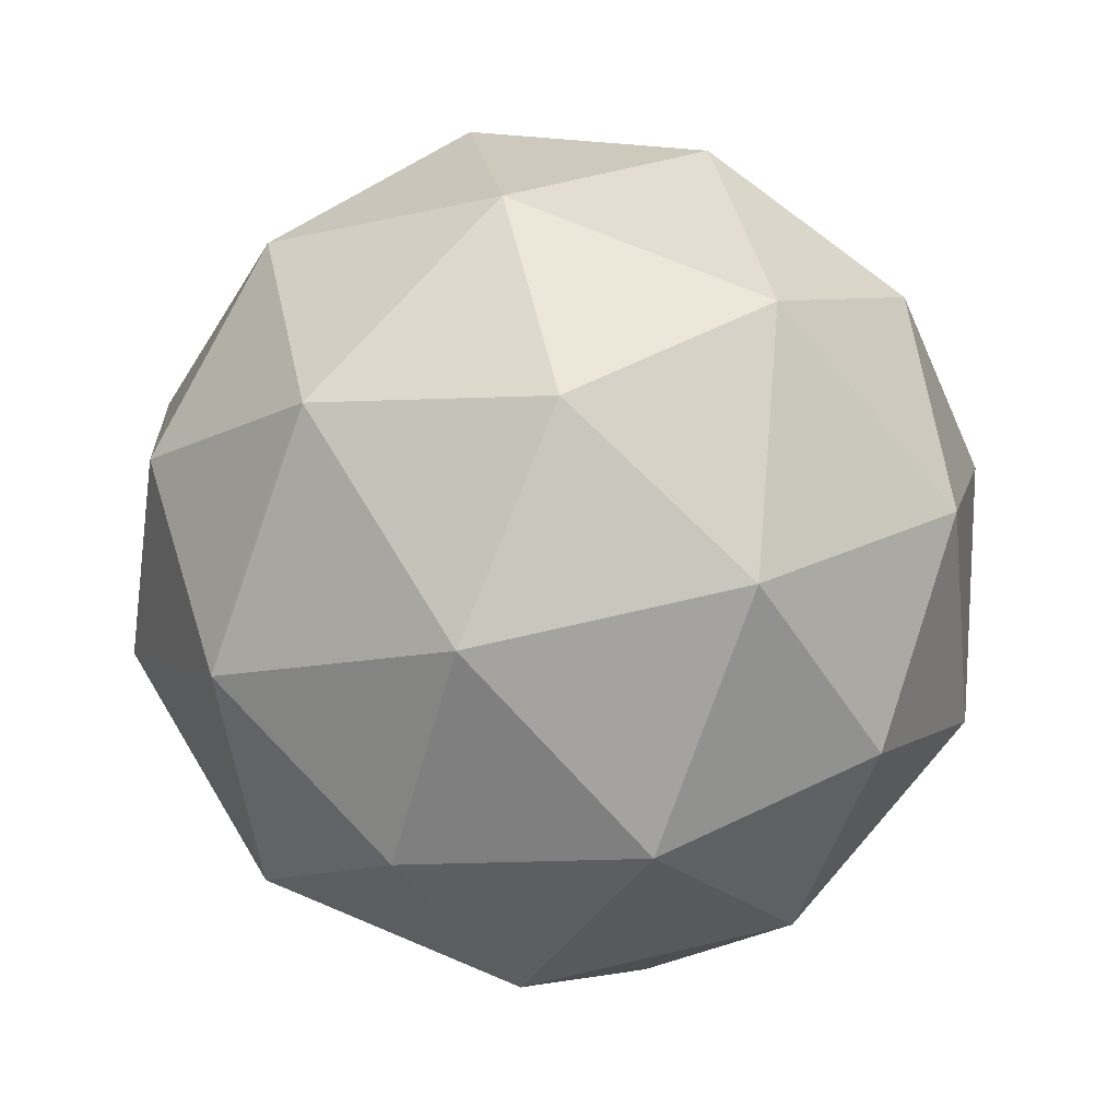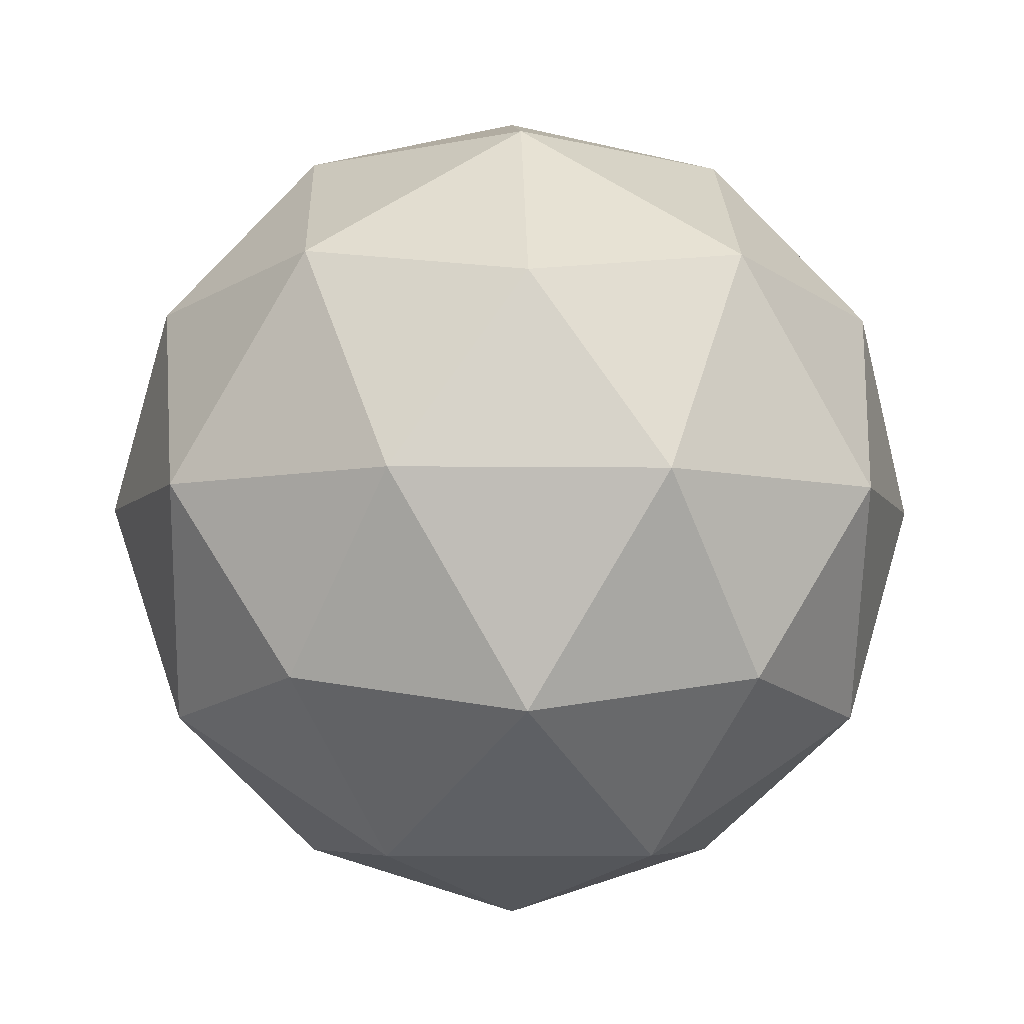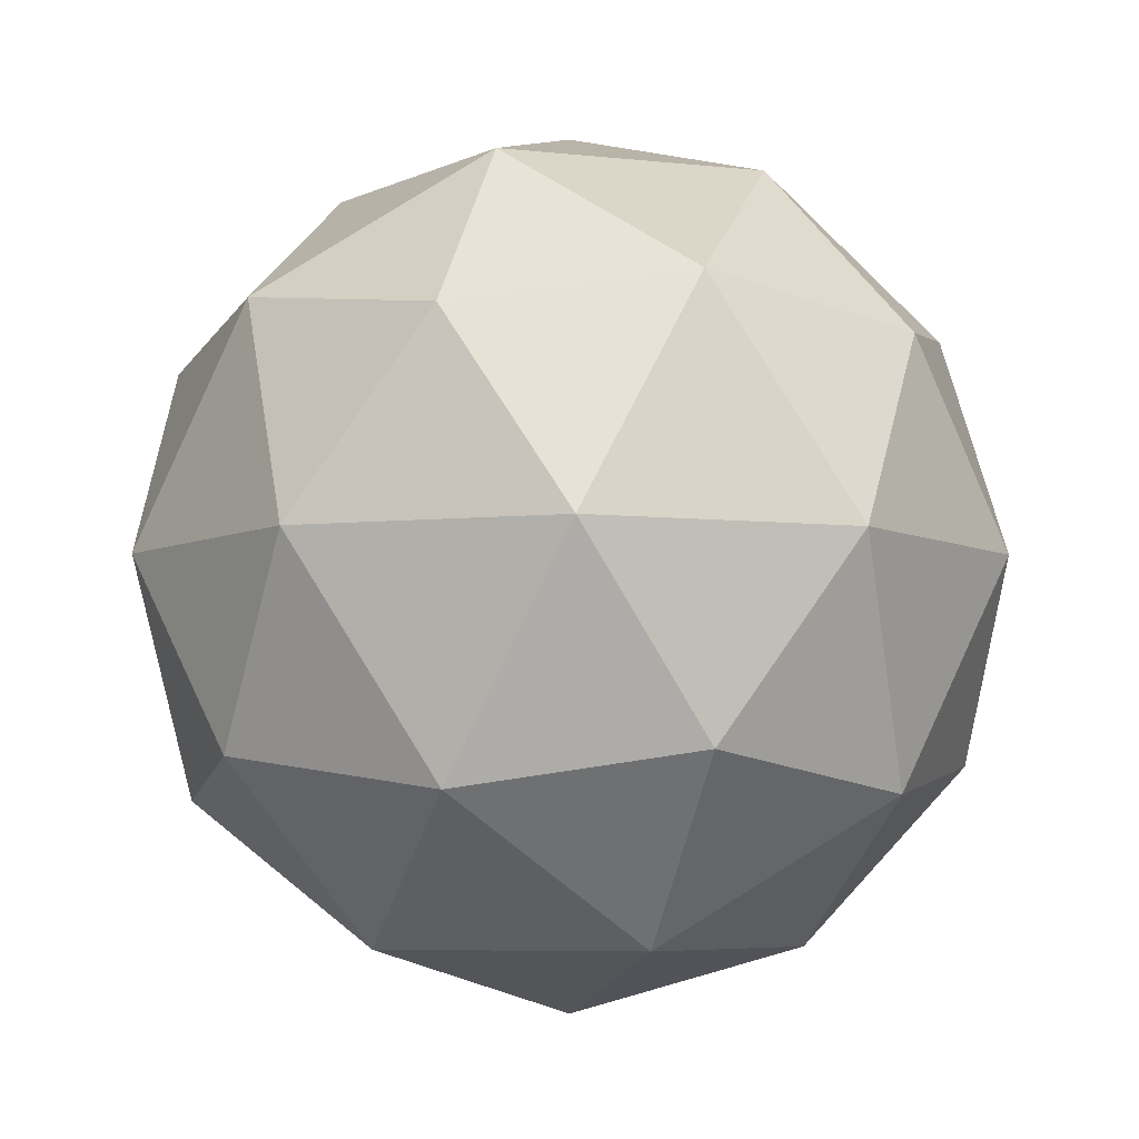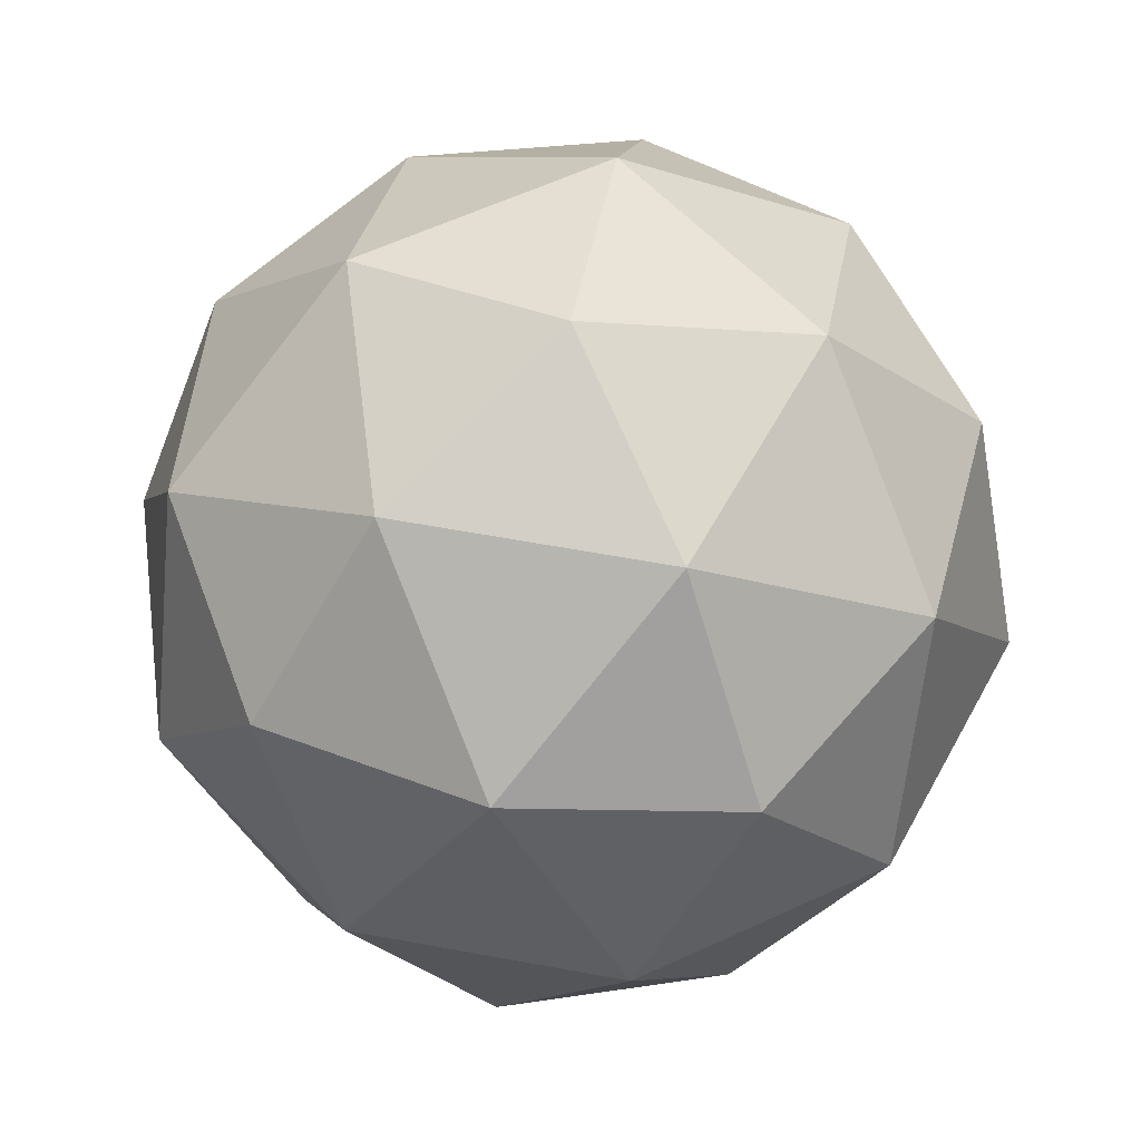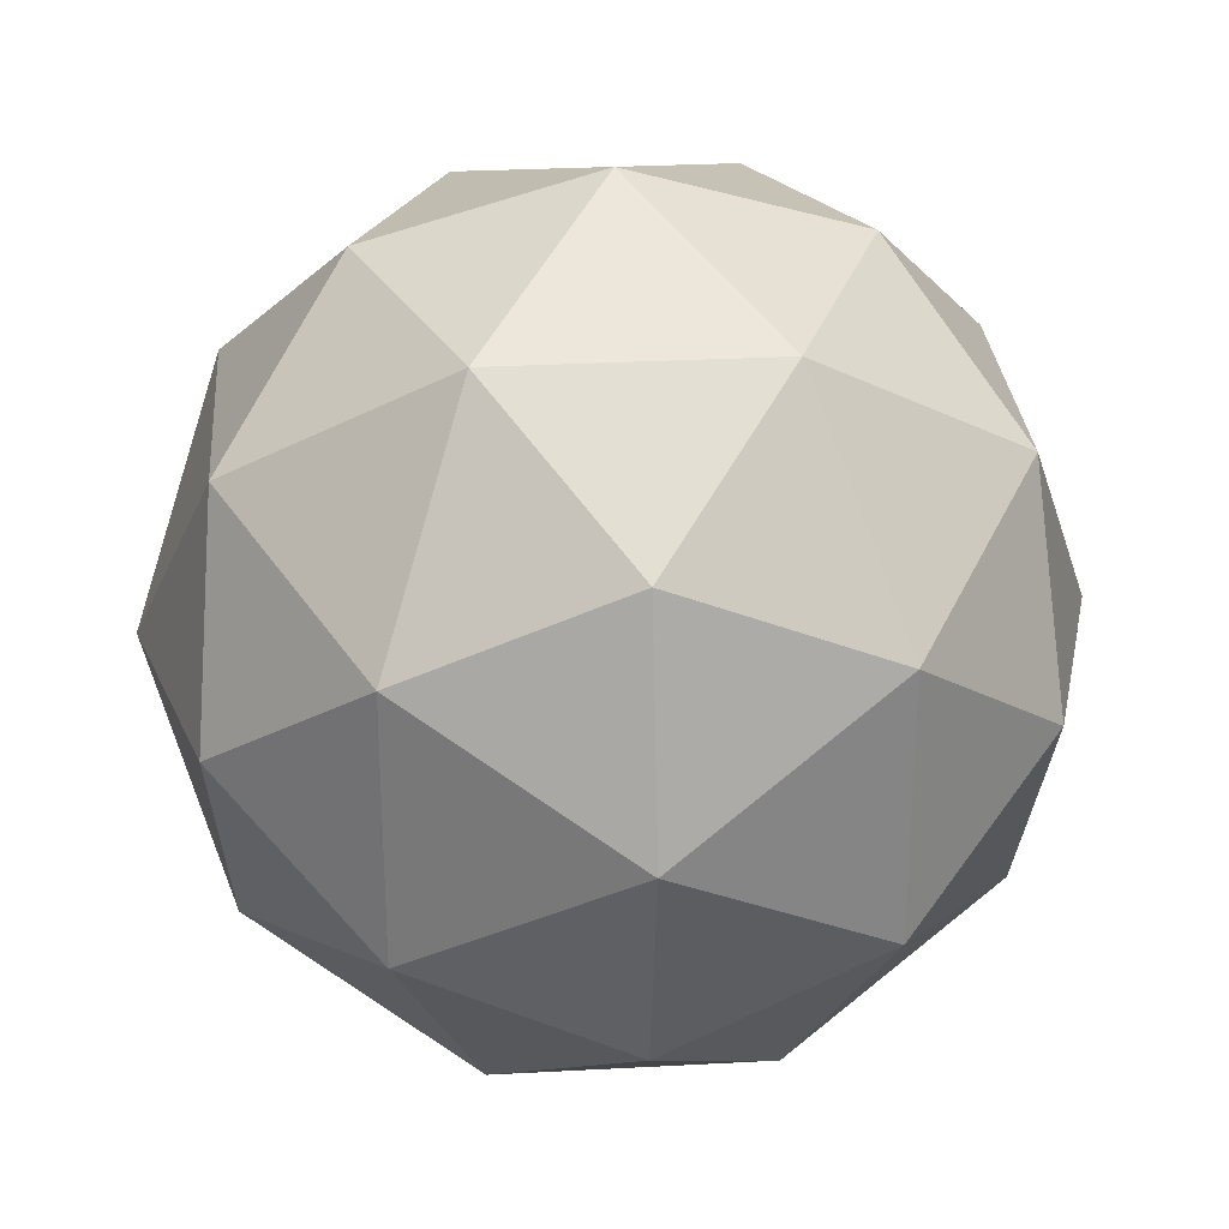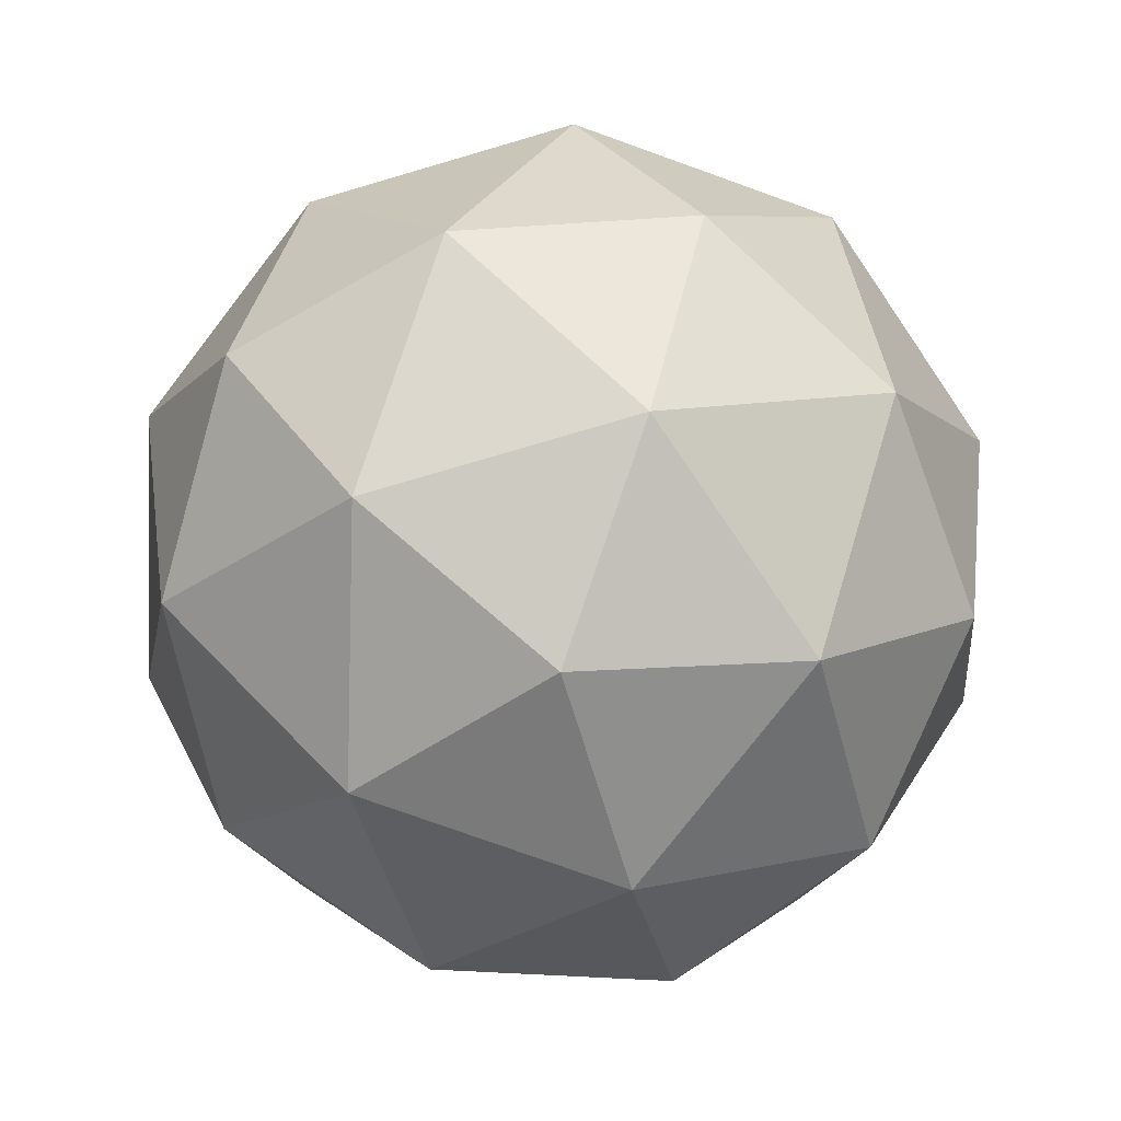
<metadata>
{"format":"obj","ext":"obj","renderer":"f3d","projection":"perspective","resolution":1024,"background":"white","views":[{"elev":71.0,"azim":112.9,"up":"+Y"},{"elev":-5.9,"azim":15.7,"up":"+Y"},{"elev":-6.2,"azim":107.3,"up":"+Y"},{"elev":60.5,"azim":-79.3,"up":"+Y"},{"elev":29.0,"azim":-126.3,"up":"+Z"},{"elev":-77.3,"azim":106.3,"up":"+Y"}]}
</metadata>
<code>
o Icosphere
v 0 -1 0
v 0.7236 -0.4472 0.5257
v -0.2764 -0.4472 0.8506
v -0.8944 -0.4472 0
v -0.2764 -0.4472 -0.8506
v 0.7236 -0.4472 -0.5257
v 0.2764 0.4472 0.8506
v -0.7236 0.4472 0.5257
v -0.7236 0.4472 -0.5257
v 0.2764 0.4472 -0.8506
v 0.8944 0.4472 0
v 0 1 0
v -0.1625 -0.8507 0.5
v 0.4253 -0.8507 0.309
v 0.2629 -0.5257 0.809
v 0.8506 -0.5257 0
v 0.4253 -0.8507 -0.309
v -0.5257 -0.8507 0
v -0.6882 -0.5257 0.5
v -0.1625 -0.8507 -0.5
v -0.6882 -0.5257 -0.5
v 0.2629 -0.5257 -0.809
v 0.9511 0 0.309
v 0.9511 0 -0.309
v 0 0 1
v 0.5878 0 0.809
v -0.9511 0 0.309
v -0.5878 0 0.809
v -0.5878 0 -0.809
v -0.9511 0 -0.309
v 0.5878 0 -0.809
v 0 0 -1
v 0.6882 0.5257 0.5
v -0.2629 0.5257 0.809
v -0.8506 0.5257 0
v -0.2629 0.5257 -0.809
v 0.6882 0.5257 -0.5
v 0.1625 0.8507 0.5
v 0.5257 0.8507 0
v -0.4253 0.8507 0.309
v -0.4253 0.8507 -0.309
v 0.1625 0.8507 -0.5
v -0.08123 -0.9253 0.25
v 0.5745 -0.6489 0.4174
v -0.00676 -0.4865 0.8298
v 0.7871 -0.4865 0.2629
v 0.5745 -0.6489 -0.4174
v -0.2629 -0.9253 0
v -0.7913 -0.4865 0.25
v -0.08123 -0.9253 -0.25
v -0.4823 -0.4865 -0.6753
v 0.4932 -0.4865 -0.6674
v 0.8373 -0.2236 0.4174
v 0.9227 0.2236 -0.1545
v -0.1382 -0.2236 0.9253
v 0.4321 0.2236 0.8298
v -0.9227 -0.2236 0.1545
v -0.6557 0.2236 0.6674
v -0.4321 -0.2236 -0.8298
v -0.8373 0.2236 -0.4174
v 0.6557 -0.2236 -0.6674
v 0.1382 0.2236 -0.9253
v 0.4823 0.4865 0.6753
v -0.4932 0.4865 0.6674
v -0.7871 0.4865 -0.2629
v 0.00676 0.4865 -0.8298
v 0.7913 0.4865 -0.25
v 0.2194 0.6489 0.6753
v 0.2629 0.9253 0
v -0.5745 0.6489 0.4174
v -0.5745 0.6489 -0.4174
v 0.2194 0.6489 -0.6753
v -0.2194 -0.6489 0.6753
v 0.2127 -0.9253 0.1545
v 0.4932 -0.4865 0.6674
v 0.7871 -0.4865 -0.2629
v 0.2127 -0.9253 -0.1545
v -0.7101 -0.6489 0
v -0.4823 -0.4865 0.6753
v -0.2194 -0.6489 -0.6753
v -0.7913 -0.4865 -0.25
v -0.00676 -0.4865 -0.8298
v 0.9227 0.2236 0.1545
v 0.8373 -0.2236 -0.4174
v 0.1382 0.2236 0.9253
v 0.6557 -0.2236 0.6674
v -0.8373 0.2236 0.4174
v -0.4321 -0.2236 0.8298
v -0.6557 0.2236 -0.6674
v -0.9227 -0.2236 -0.1545
v 0.4321 0.2236 -0.8298
v -0.1382 -0.2236 -0.9253
v 0.7913 0.4865 0.25
v 0.00676 0.4865 0.8298
v -0.7871 0.4865 0.2629
v -0.4932 0.4865 -0.6674
v 0.4823 0.4865 -0.6753
v 0.08123 0.9253 0.25
v 0.7101 0.6489 0
v -0.2127 0.9253 0.1545
v -0.2127 0.9253 -0.1545
v 0.08123 0.9253 -0.25
v 0.3441 0.8507 -0.25
v 0.607 0.6882 -0.25
v 0.4253 0.6882 -0.5
v -0.1314 0.8507 -0.4045
v -0.05021 0.6882 -0.6545
v -0.3441 0.6882 -0.559
v -0.4253 0.8507 0
v -0.638 0.6882 -0.1545
v -0.638 0.6882 0.1545
v -0.1314 0.8507 0.4045
v -0.3441 0.6882 0.559
v -0.05021 0.6882 0.6545
v 0.3441 0.8507 0.25
v 0.4253 0.6882 0.5
v 0.607 0.6882 0.25
v 0.8196 0.2629 -0.4045
v 0.7694 0 -0.559
v 0.638 0.2629 -0.6545
v -0.1314 0.2629 -0.9045
v -0.2939 0 -0.9045
v -0.4253 0.2629 -0.809
v -0.9009 0.2629 -0.1545
v -0.9511 0 0
v -0.9009 0.2629 0.1545
v -0.4253 0.2629 0.809
v -0.2939 0 0.9045
v -0.1314 0.2629 0.9045
v 0.638 0.2629 0.6545
v 0.7694 0 0.559
v 0.8196 0.2629 0.4045
v 0.2939 0 -0.9045
v 0.4253 -0.2629 -0.809
v 0.1314 -0.2629 -0.9045
v -0.7694 0 -0.559
v -0.638 -0.2629 -0.6545
v -0.8196 -0.2629 -0.4045
v -0.7694 0 0.559
v -0.8196 -0.2629 0.4045
v -0.638 -0.2629 0.6545
v 0.2939 0 0.9045
v 0.1314 -0.2629 0.9045
v 0.4253 -0.2629 0.809
v 0.9511 0 0
v 0.9009 -0.2629 0.1545
v 0.9009 -0.2629 -0.1545
v 0.3441 -0.6882 -0.559
v 0.1314 -0.8507 -0.4045
v 0.05021 -0.6882 -0.6545
v -0.4253 -0.6882 -0.5
v -0.3441 -0.8507 -0.25
v -0.607 -0.6882 -0.25
v -0.607 -0.6882 0.25
v -0.3441 -0.8507 0.25
v -0.4253 -0.6882 0.5
v 0.638 -0.6882 -0.1545
v 0.638 -0.6882 0.1545
v 0.4253 -0.8507 0
v 0.05021 -0.6882 0.6545
v 0.1314 -0.8507 0.4045
v 0.3441 -0.6882 0.559
f 1 43 74
f 2 46 44
f 1 48 43
f 1 50 48
f 1 77 50
f 2 53 46
f 3 55 45
f 4 57 49
f 5 59 51
f 6 61 52
f 2 86 53
f 3 88 55
f 4 90 57
f 5 92 59
f 6 84 61
f 7 68 63
f 8 70 64
f 9 71 65
f 10 72 66
f 11 99 67
f 39 69 103
f 39 103 104
f 37 105 97
f 42 102 106
f 42 106 107
f 36 108 96
f 41 101 109
f 41 109 110
f 35 111 95
f 40 100 112
f 40 112 113
f 34 114 94
f 38 98 115
f 38 115 116
f 33 117 93
f 24 54 118
f 24 118 119
f 31 120 91
f 32 62 121
f 32 121 122
f 29 123 89
f 30 60 124
f 30 124 125
f 27 126 87
f 28 58 127
f 28 127 128
f 25 129 85
f 26 56 130
f 26 130 131
f 23 132 83
f 31 91 133
f 31 133 134
f 22 135 82
f 29 89 136
f 29 136 137
f 21 138 81
f 27 87 139
f 27 139 140
f 19 141 79
f 25 85 142
f 25 142 143
f 15 144 75
f 23 83 145
f 23 145 146
f 16 147 76
f 17 47 148
f 17 148 149
f 20 150 80
f 20 80 151
f 20 151 152
f 18 153 78
f 18 78 154
f 18 154 155
f 13 156 73
f 16 76 157
f 16 157 158
f 14 159 74
f 13 73 160
f 13 160 161
f 14 162 44
f 162 15 75
f 162 75 44
f 44 75 2
f 160 15 162
f 160 162 161
f 161 162 14
f 73 3 45
f 73 45 160
f 160 45 15
f 159 17 77
f 159 77 74
f 74 77 1
f 157 17 159
f 157 159 158
f 158 159 14
f 76 6 47
f 76 47 157
f 157 47 17
f 156 19 79
f 156 79 73
f 73 79 3
f 154 19 156
f 154 156 155
f 155 156 13
f 78 4 49
f 78 49 154
f 154 49 19
f 153 21 81
f 153 81 78
f 78 81 4
f 151 21 153
f 151 153 152
f 152 153 18
f 80 5 51
f 80 51 151
f 151 51 21
f 150 22 82
f 150 82 80
f 80 82 5
f 148 22 150
f 148 150 149
f 149 150 20
f 47 6 52
f 47 52 148
f 148 52 22
f 147 24 84
f 147 84 76
f 76 84 6
f 145 24 147
f 145 147 146
f 146 147 16
f 83 11 54
f 83 54 145
f 145 54 24
f 144 26 86
f 144 86 75
f 75 86 2
f 142 26 144
f 142 144 143
f 143 144 15
f 85 7 56
f 85 56 142
f 142 56 26
f 141 28 88
f 141 88 79
f 79 88 3
f 139 28 141
f 139 141 140
f 140 141 19
f 87 8 58
f 87 58 139
f 139 58 28
f 138 30 90
f 138 90 81
f 81 90 4
f 136 30 138
f 136 138 137
f 137 138 21
f 89 9 60
f 89 60 136
f 136 60 30
f 135 32 92
f 135 92 82
f 82 92 5
f 133 32 135
f 133 135 134
f 134 135 22
f 91 10 62
f 91 62 133
f 133 62 32
f 132 33 93
f 132 93 83
f 83 93 11
f 130 33 132
f 130 132 131
f 131 132 23
f 56 7 63
f 56 63 130
f 130 63 33
f 129 34 94
f 129 94 85
f 85 94 7
f 127 34 129
f 127 129 128
f 128 129 25
f 58 8 64
f 58 64 127
f 127 64 34
f 126 35 95
f 126 95 87
f 87 95 8
f 124 35 126
f 124 126 125
f 125 126 27
f 60 9 65
f 60 65 124
f 124 65 35
f 123 36 96
f 123 96 89
f 89 96 9
f 121 36 123
f 121 123 122
f 122 123 29
f 62 10 66
f 62 66 121
f 121 66 36
f 120 37 97
f 120 97 91
f 91 97 10
f 118 37 120
f 118 120 119
f 119 120 31
f 54 11 67
f 54 67 118
f 118 67 37
f 117 39 99
f 117 99 93
f 93 99 11
f 115 39 117
f 115 117 116
f 116 117 33
f 98 12 69
f 98 69 115
f 115 69 39
f 114 38 68
f 114 68 94
f 94 68 7
f 112 38 114
f 112 114 113
f 113 114 34
f 100 12 98
f 100 98 112
f 112 98 38
f 111 40 70
f 111 70 95
f 95 70 8
f 109 40 111
f 109 111 110
f 110 111 35
f 101 12 100
f 101 100 109
f 109 100 40
f 108 41 71
f 108 71 96
f 96 71 9
f 106 41 108
f 106 108 107
f 107 108 36
f 102 12 101
f 102 101 106
f 106 101 41
f 105 42 72
f 105 72 97
f 97 72 10
f 103 42 105
f 103 105 104
f 104 105 37
f 69 12 102
f 69 102 103
f 103 102 42
f 99 39 104
f 99 104 67
f 67 104 37
f 72 42 107
f 72 107 66
f 66 107 36
f 71 41 110
f 71 110 65
f 65 110 35
f 70 40 113
f 70 113 64
f 64 113 34
f 68 38 116
f 68 116 63
f 63 116 33
f 84 24 119
f 84 119 61
f 61 119 31
f 92 32 122
f 92 122 59
f 59 122 29
f 90 30 125
f 90 125 57
f 57 125 27
f 88 28 128
f 88 128 55
f 55 128 25
f 86 26 131
f 86 131 53
f 53 131 23
f 61 31 134
f 61 134 52
f 52 134 22
f 59 29 137
f 59 137 51
f 51 137 21
f 57 27 140
f 57 140 49
f 49 140 19
f 55 25 143
f 55 143 45
f 45 143 15
f 53 23 146
f 53 146 46
f 46 146 16
f 77 17 149
f 77 149 50
f 50 149 20
f 50 20 152
f 50 152 48
f 48 152 18
f 48 18 155
f 48 155 43
f 43 155 13
f 46 16 158
f 46 158 44
f 44 158 14
f 43 13 161
f 43 161 74
f 74 161 14

</code>
